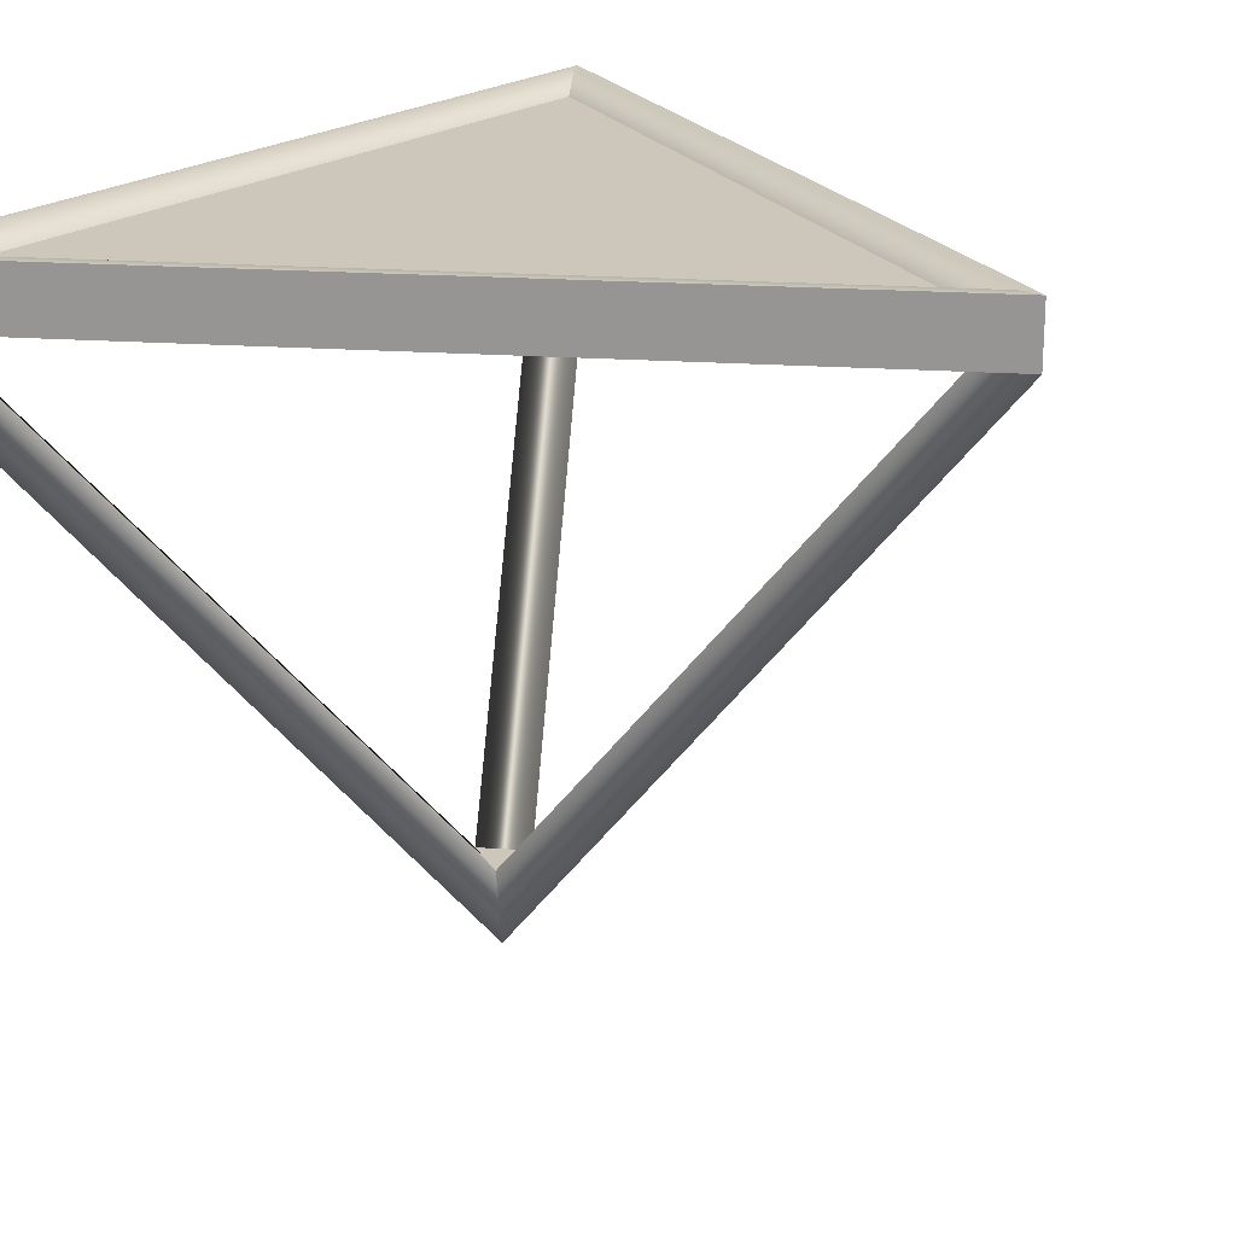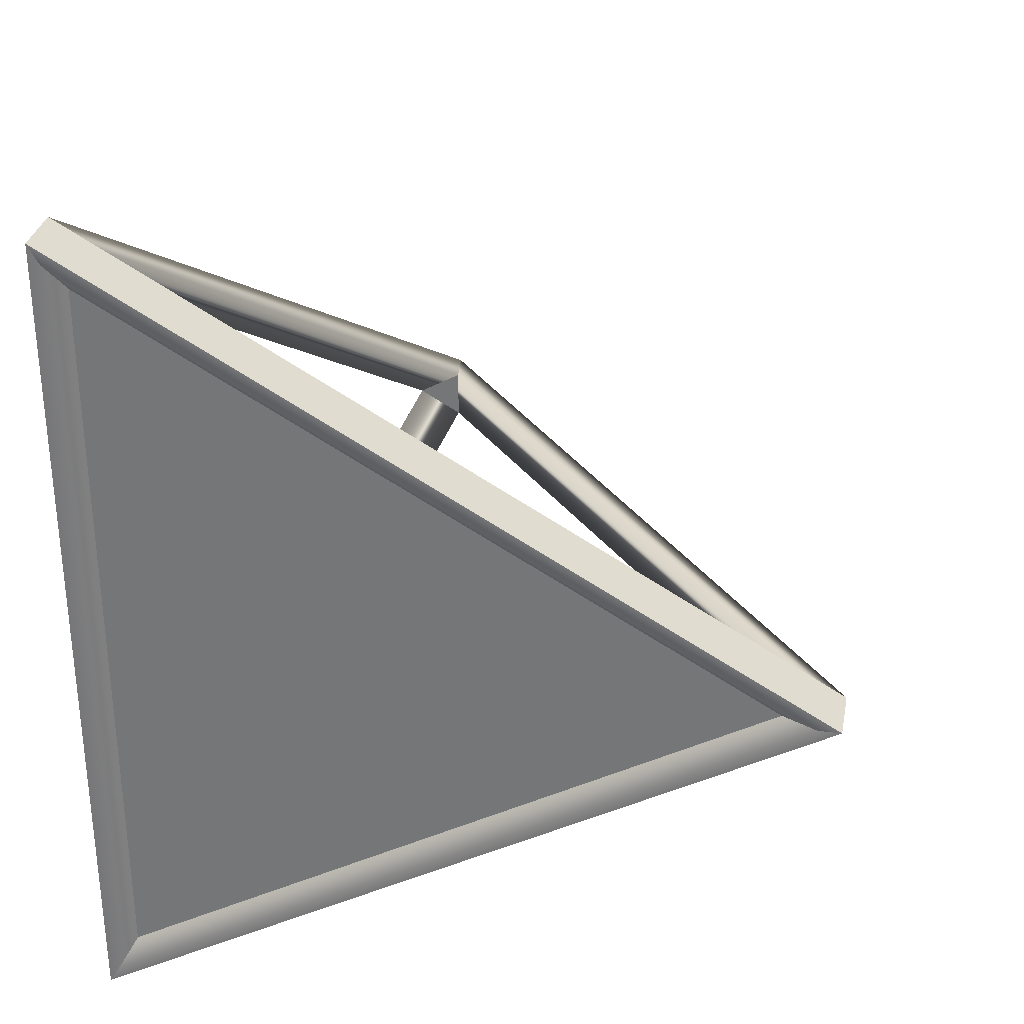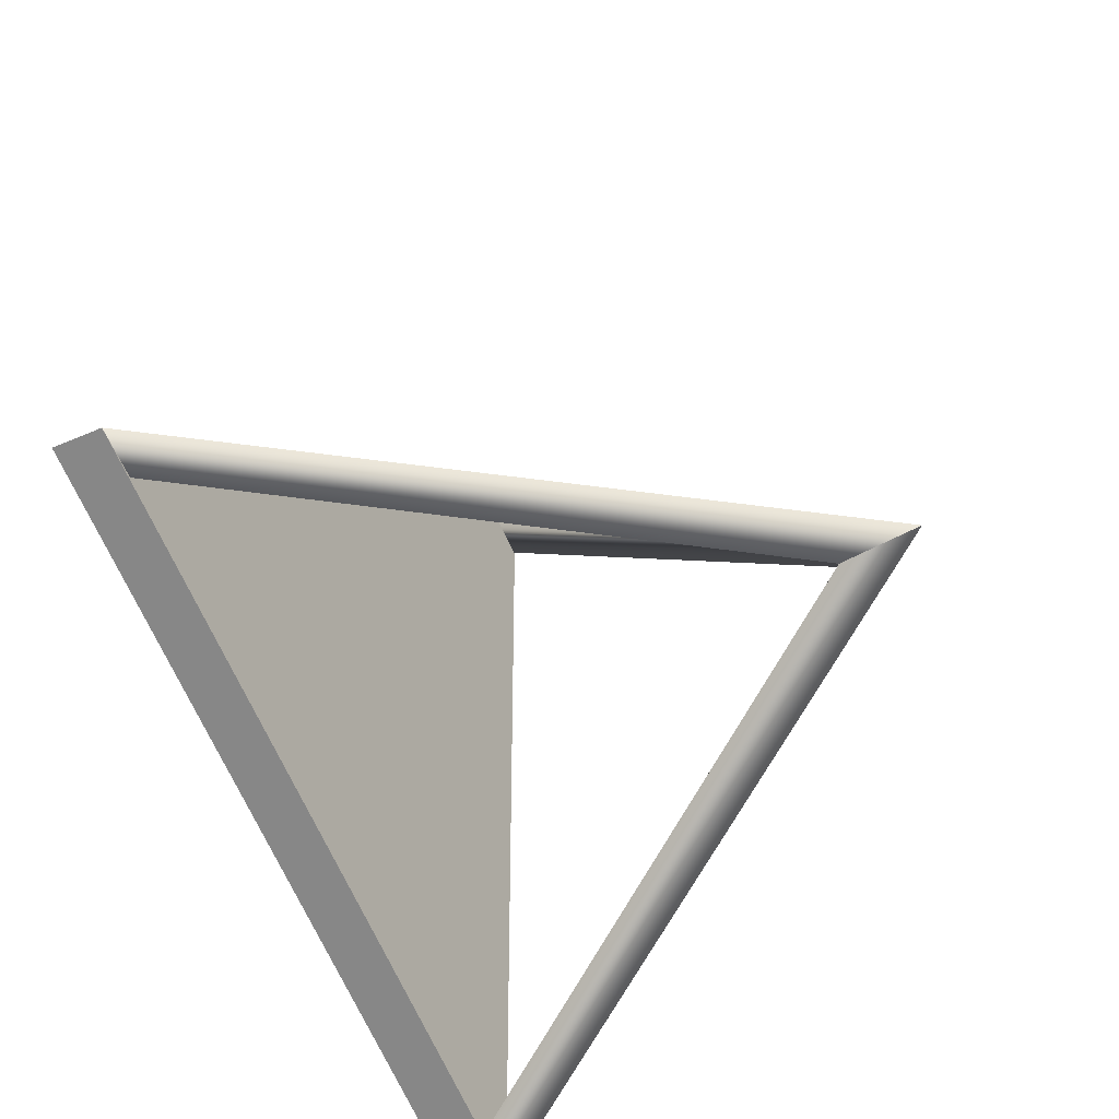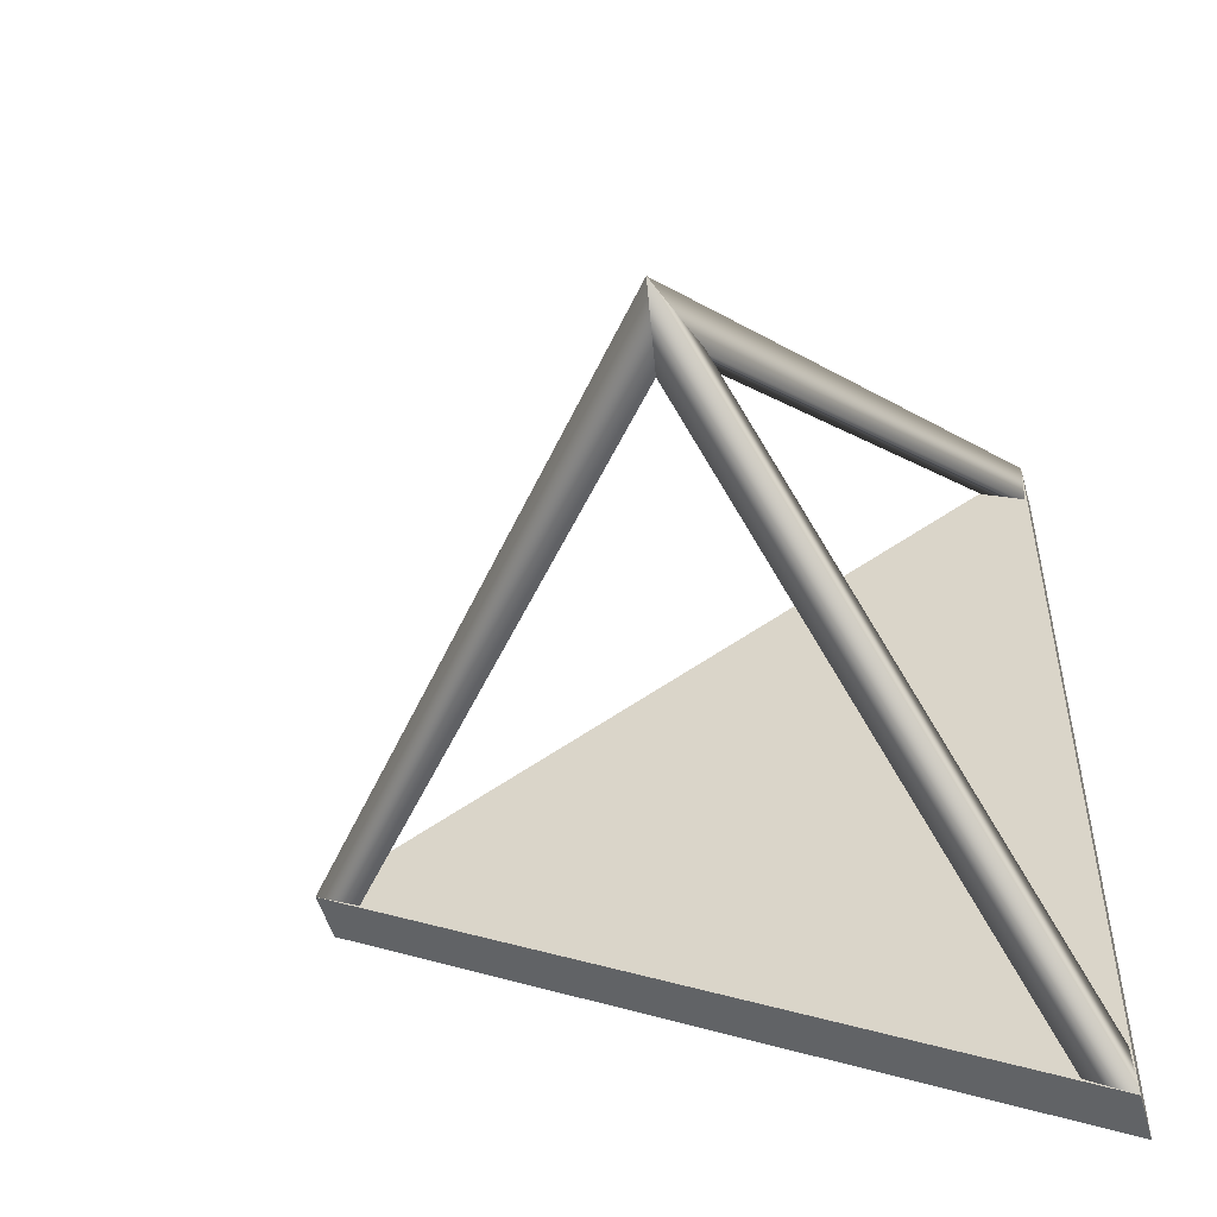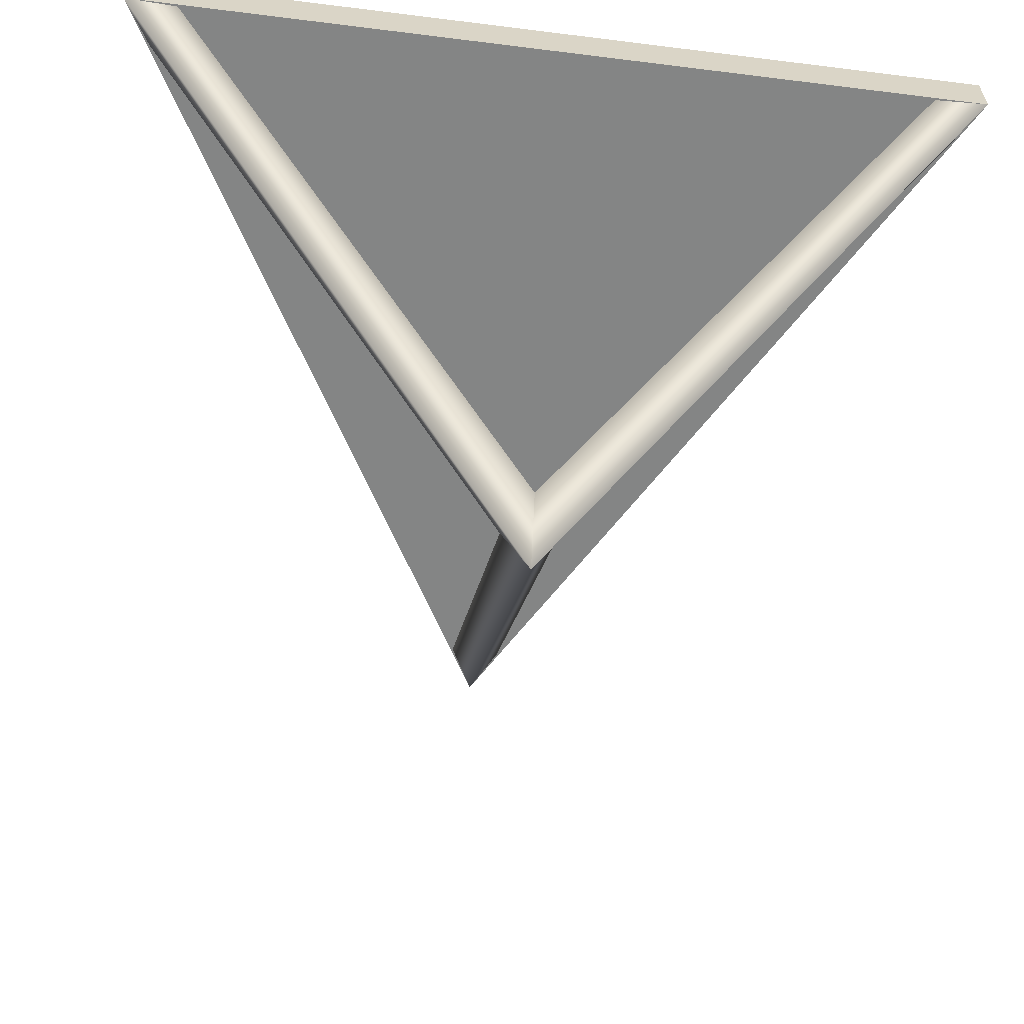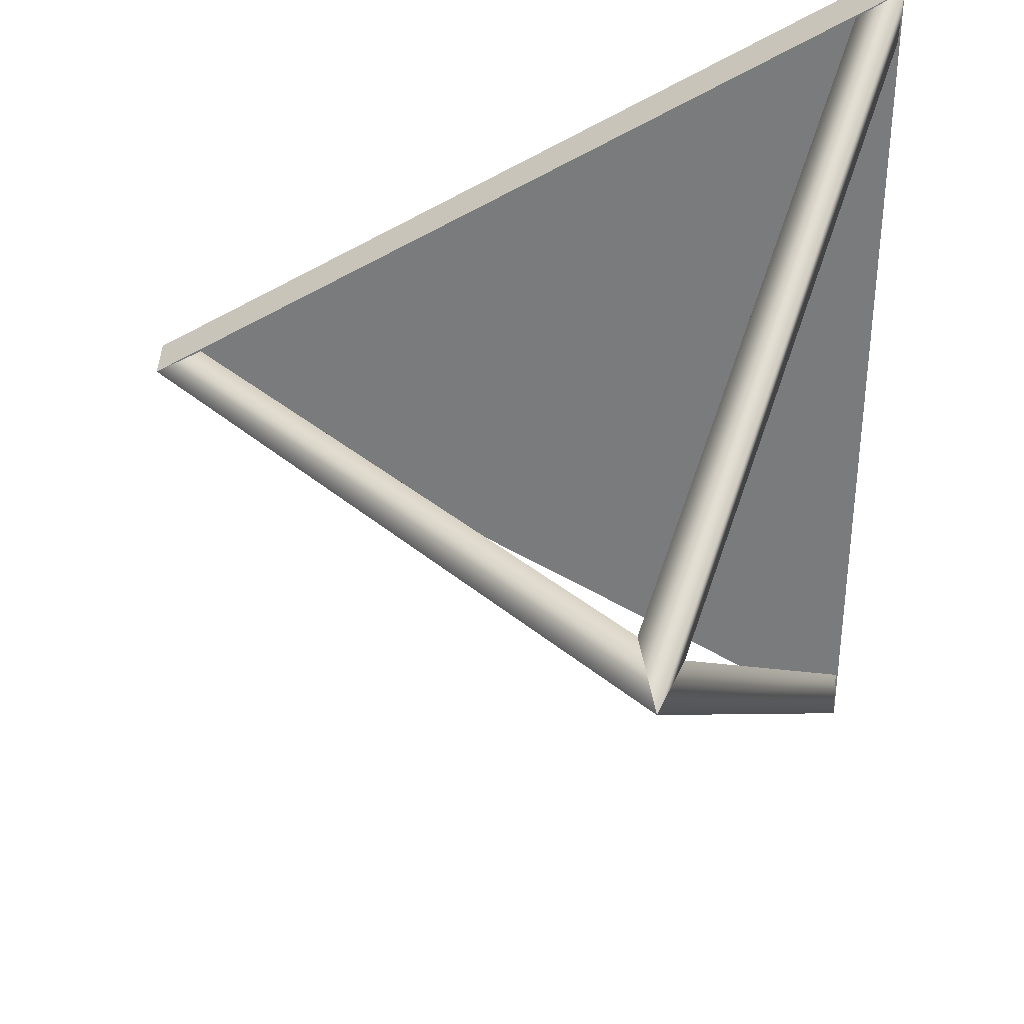
<metadata>
{"format":"obj","ext":"obj","renderer":"f3d","projection":"perspective","resolution":1024,"background":"white","views":[{"elev":21.3,"azim":37.1,"up":"+Z"},{"elev":31.4,"azim":10.8,"up":"+Y"},{"elev":-38.8,"azim":119.3,"up":"+Y"},{"elev":-51.0,"azim":-164.3,"up":"+Y"},{"elev":-61.6,"azim":-97.3,"up":"+Z"},{"elev":-58.3,"azim":179.1,"up":"+Z"}]}
</metadata>
<code>
v  8.678 0 -0
v  8.678 0 1
v  -4.339 -7.516 1
v  -4.339 -7.516 -0
v  8.278 0 1
v  -4.139 -7.169 1
v  7.678 0 0.7
v  -3.839 -6.65 0.7
v  -3.839 6.65 0.7
v  -4.339 7.516 -0
v  0 0 -10.46
v  7.854 -0.433 -0
v  0.2495 -0.4321 -9.024
v  0.2495 0.4322 -9.024
v  7.854 0.433 -0
v  -0.499 0 -9.024
v  -4.339 7.516 1
v  -4.139 7.169 1
v  -4.302 -6.585 -0
v  -3.552 -7.018 -0
v  -3.552 7.018 -0
v  -4.302 6.585 -0
g ShildLod0
f 1 2 3
f 3 4 1
f 2 5 6
f 6 3 2
f 5 7 8
f 8 6 5
f 7 9 8
f 1 4 10
f 11 1 12
f 12 13 11
f 14 15 1
f 1 11 14
f 13 12 15
f 15 14 13
f 14 16 13
f 4 3 17
f 17 10 4
f 3 6 18
f 18 17 3
f 6 8 9
f 9 18 6
f 11 4 19
f 19 16 11
f 13 20 4
f 4 11 13
f 16 19 20
f 20 13 16
f 10 17 2
f 2 1 10
f 17 18 5
f 5 2 17
f 18 9 7
f 7 5 18
f 11 10 21
f 21 14 11
f 16 22 10
f 10 11 16
f 14 21 22
f 22 16 14

</code>
